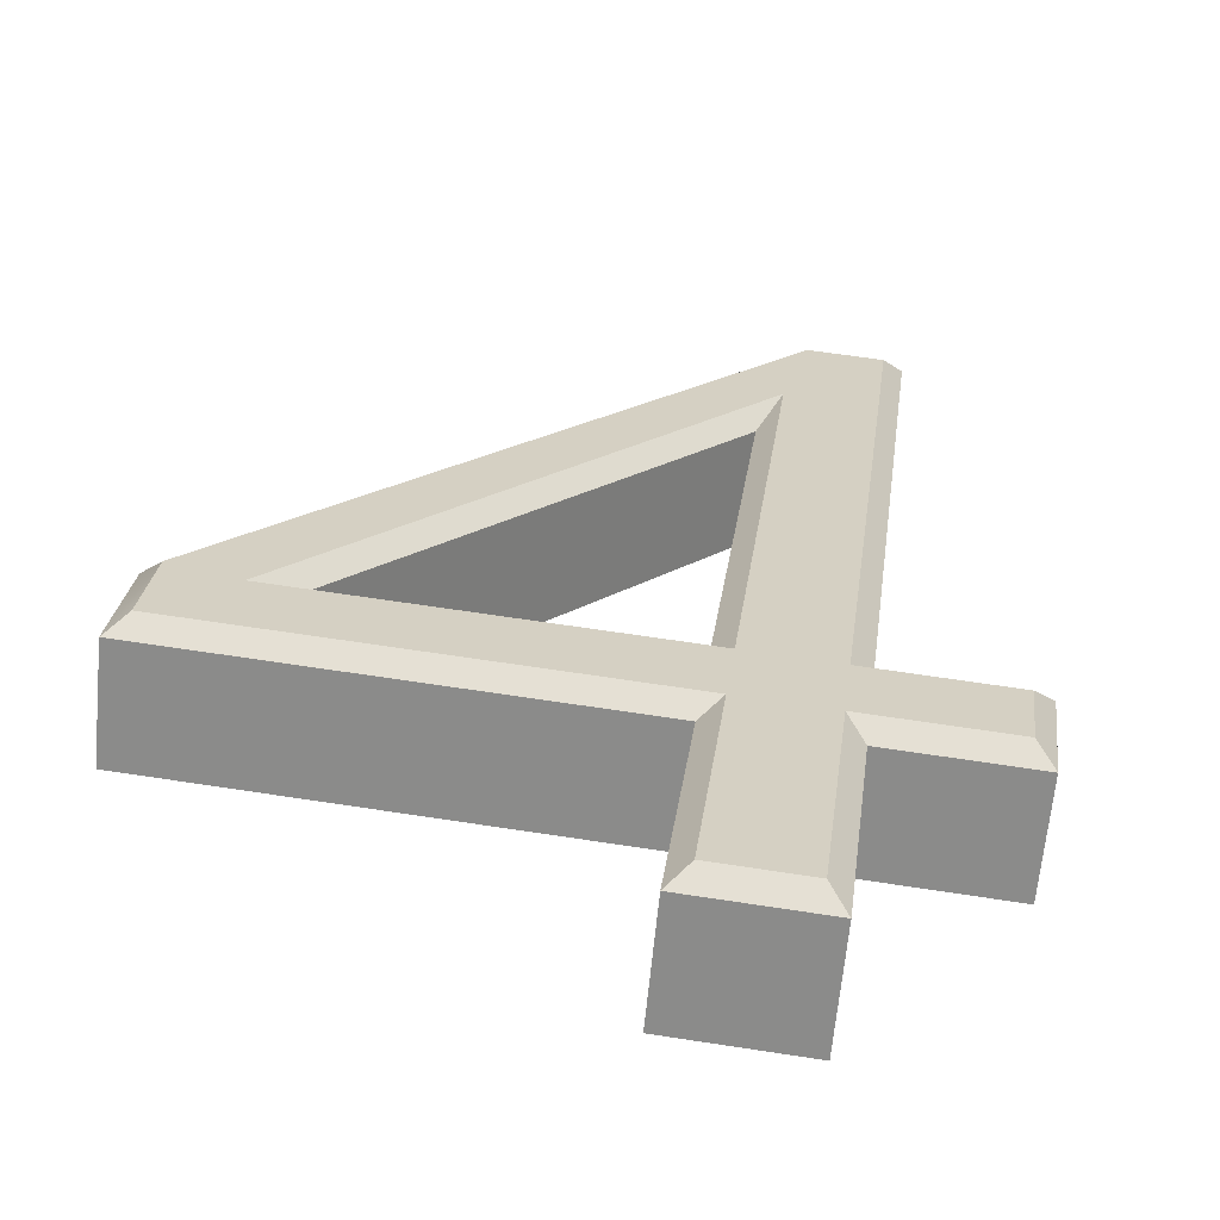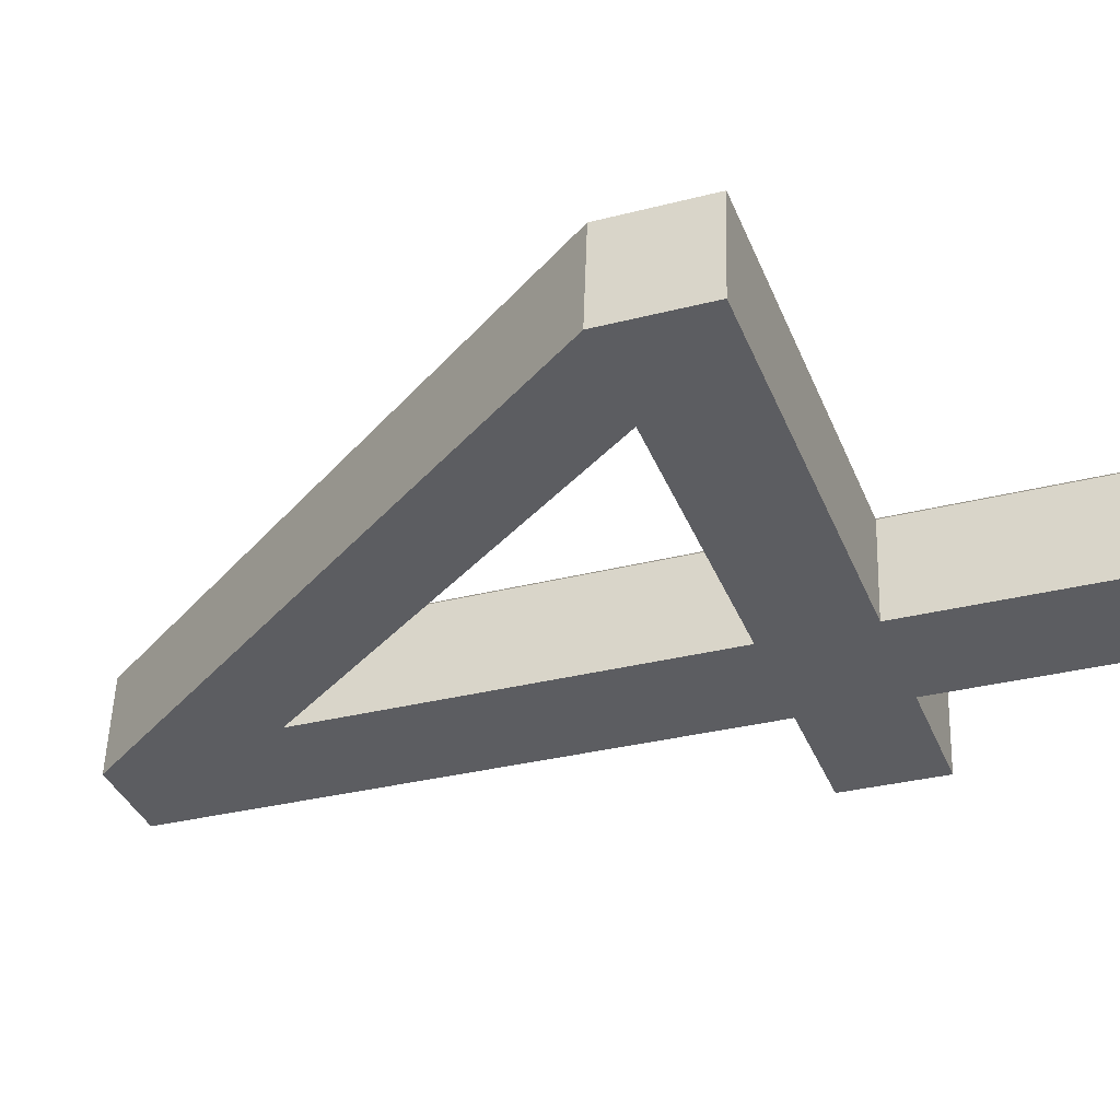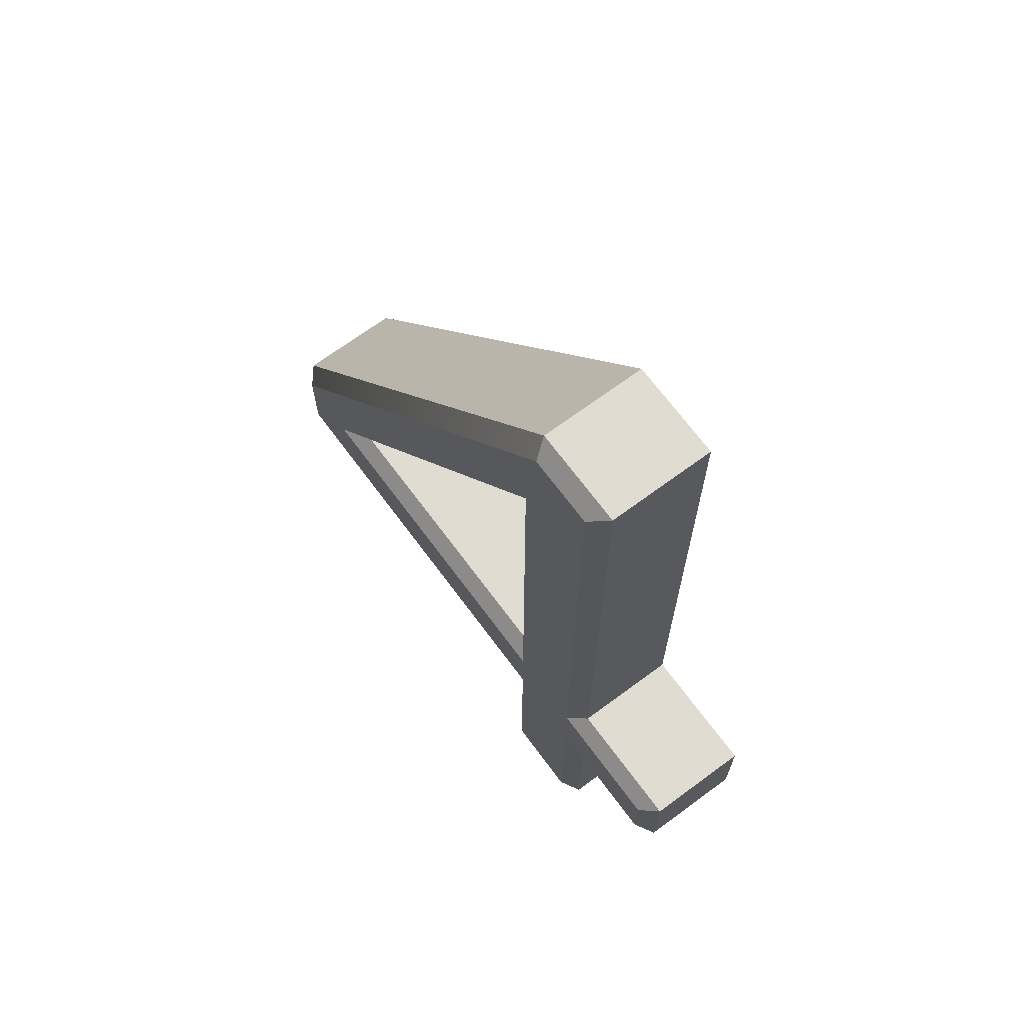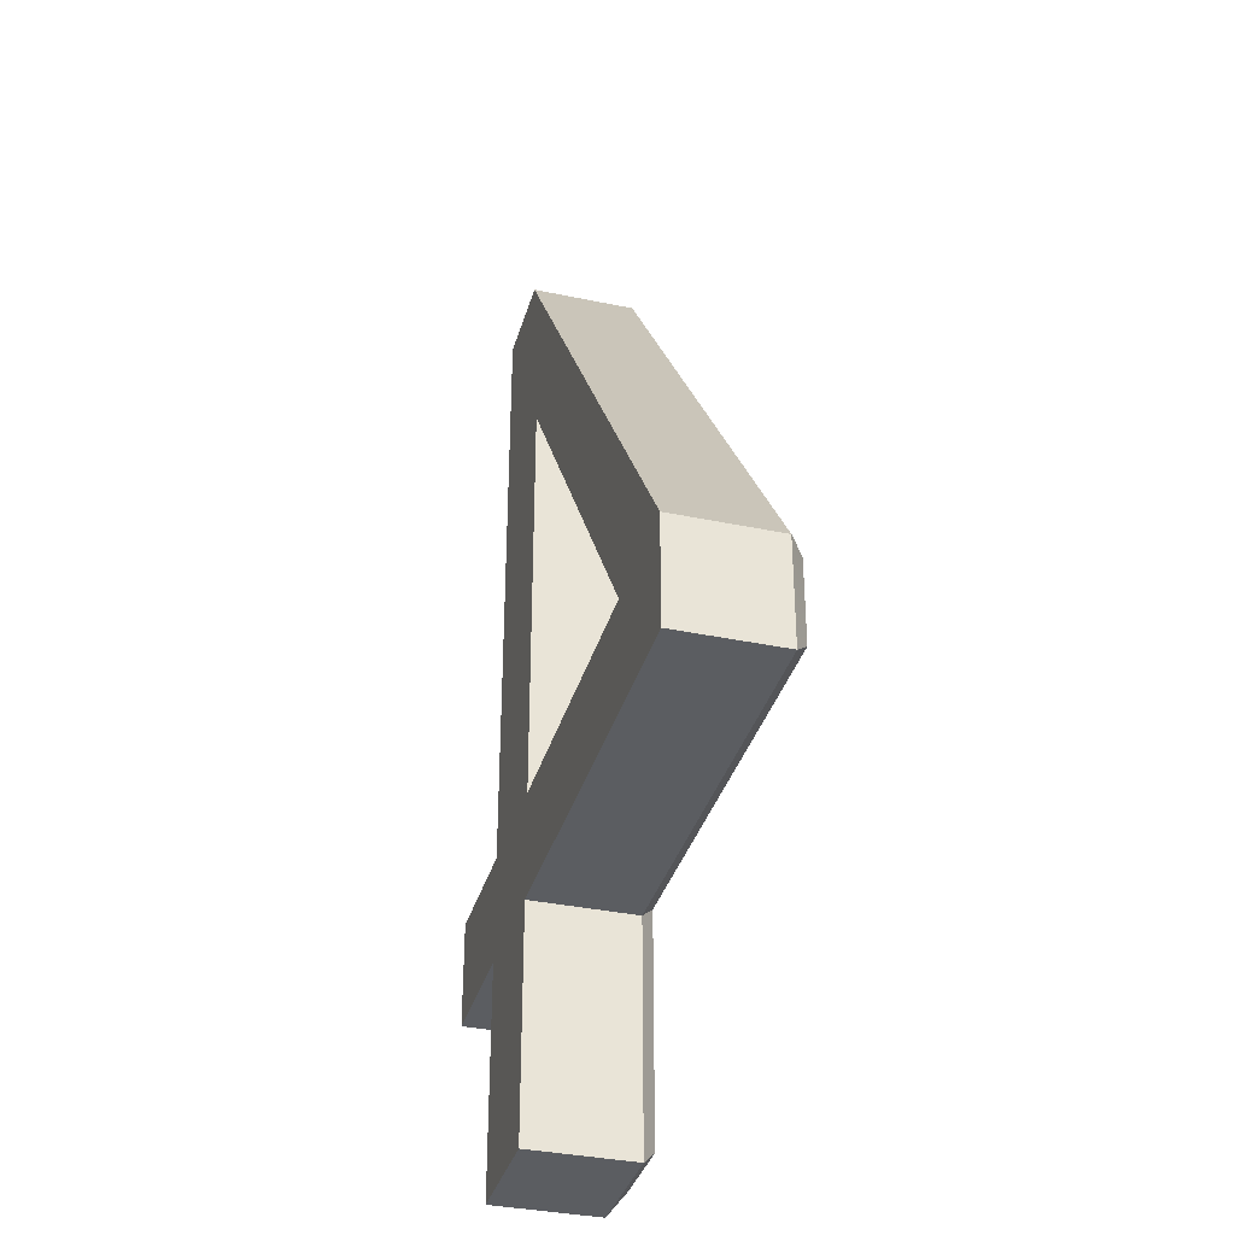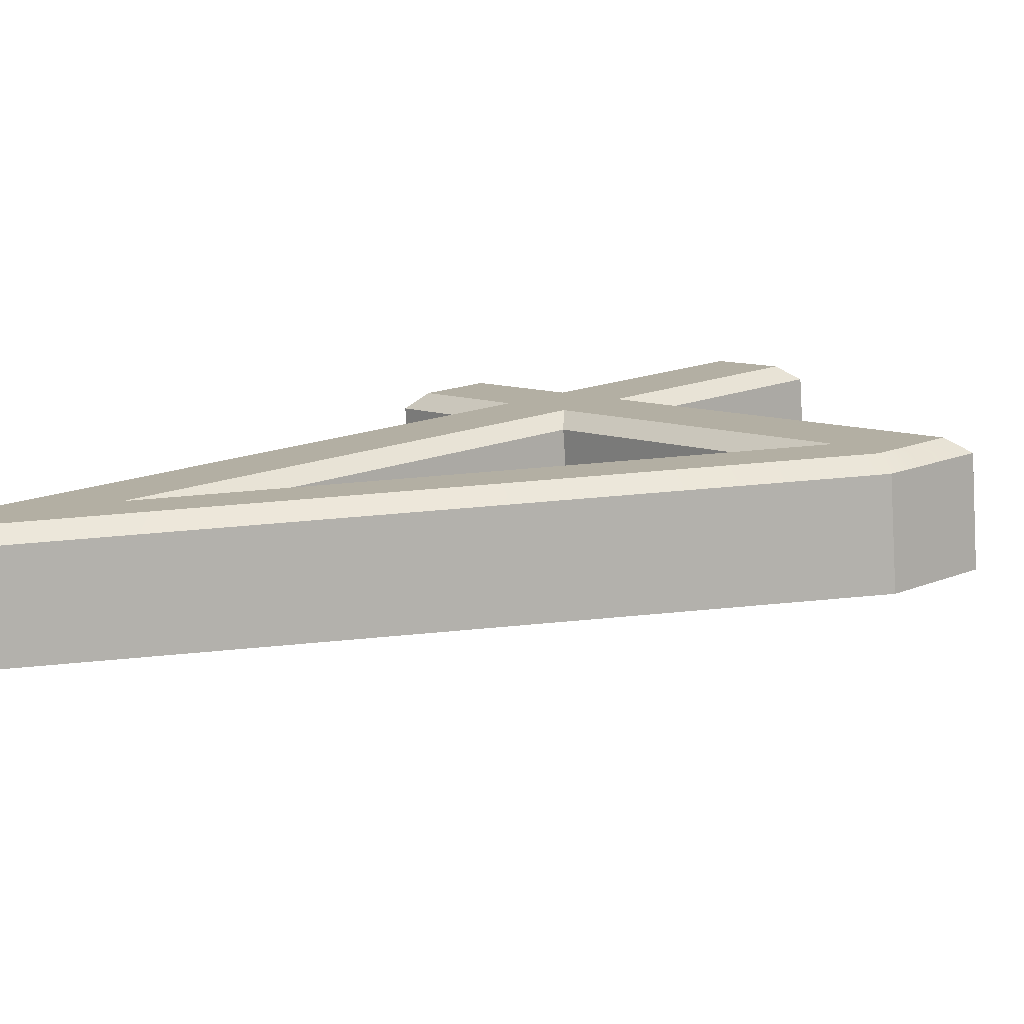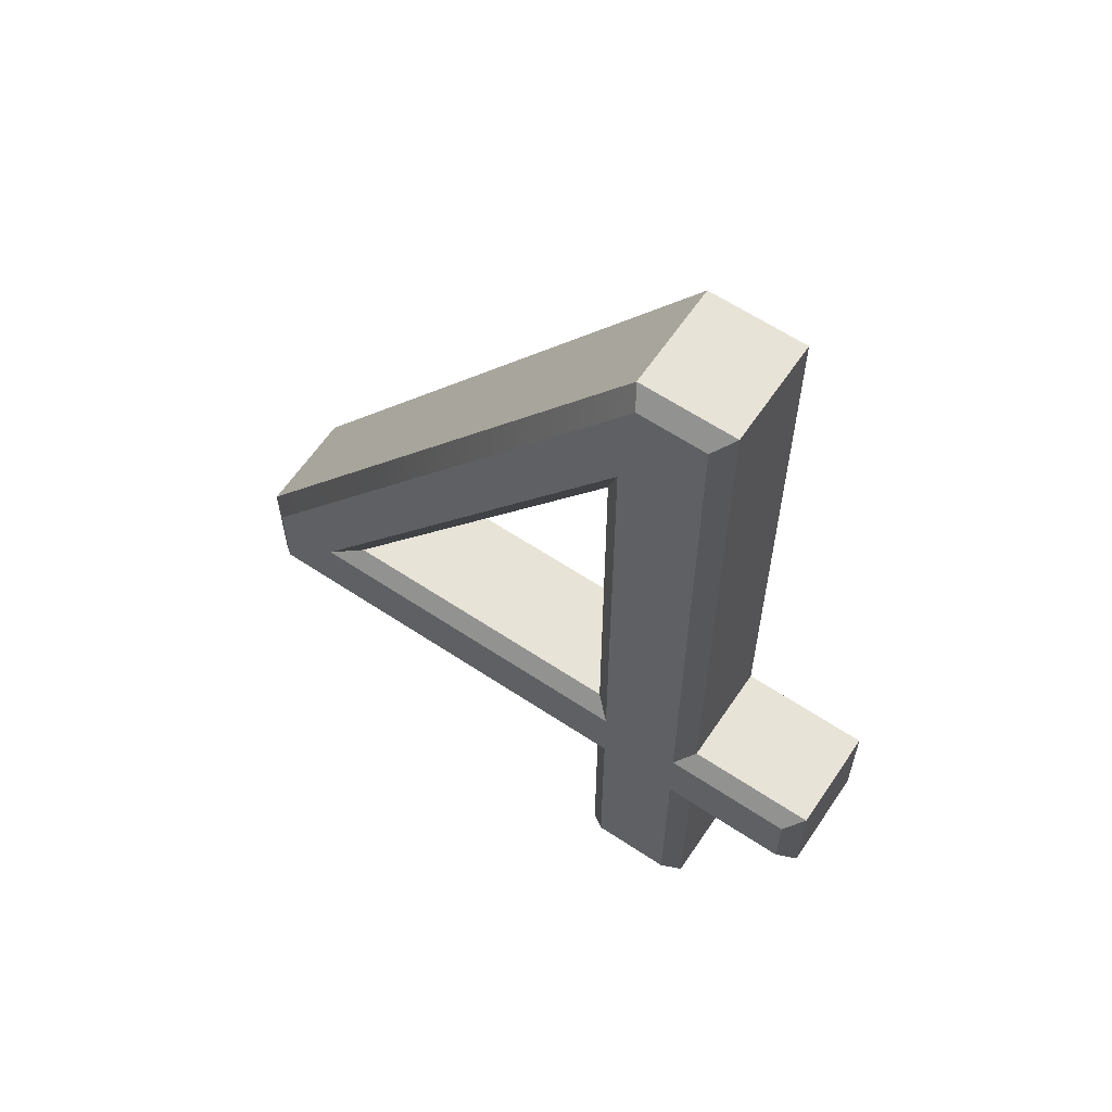
<metadata>
{"format":"obj","ext":"obj","renderer":"f3d","projection":"perspective","resolution":1024,"background":"white","views":[{"elev":25.1,"azim":6.9,"up":"+Z"},{"elev":-31.0,"azim":-69.6,"up":"+Z"},{"elev":69.1,"azim":59.0,"up":"+Y"},{"elev":-35.7,"azim":-100.0,"up":"+Y"},{"elev":15.9,"azim":-130.8,"up":"+Z"},{"elev":62.1,"azim":39.5,"up":"+Y"}]}
</metadata>
<code>
v  1.827 -8.059 -1.273
v  1.827 -4.718 -1.273
v  1.973 -8.059 0.2487
v  1.973 -4.718 0.2487
v  3.718 -4.718 -1.455
v  3.864 -4.718 0.0667
v  3.718 -3.146 -1.455
v  3.864 -3.146 0.0667
v  1.827 -3.146 -1.273
v  1.973 -3.146 0.2487
v  1.827 5.937 -1.273
v  1.973 5.937 0.2487
v  0.4357 5.937 -1.139
v  0.5822 5.937 0.3827
v  -5.954 -3.146 -0.5235
v  -5.808 -3.146 0.998
v  -5.954 -4.718 -0.5235
v  -5.808 -4.718 0.998
v  0.1096 -4.718 -1.107
v  0.2561 -4.718 0.4141
v  0.1097 -8.059 -1.107
v  0.2561 -8.059 0.4141
v  -4.271 -3.146 -0.6856
v  0.1097 3.156 -1.107
v  -4.124 -3.146 0.8359
v  0.2561 3.156 0.4141
v  0.1097 -3.146 -1.107
v  0.2561 -3.146 0.4141
v  1.733 -7.797 0.4912
v  1.733 -4.456 0.4912
v  3.624 -4.456 0.3091
v  3.624 -3.408 0.3091
v  1.733 -3.408 0.4912
v  1.733 5.675 0.4912
v  0.7382 5.675 0.587
v  -5.526 -3.23 1.19
v  -5.526 -4.456 1.19
v  0.5379 -4.456 0.6063
v  0.5379 -7.797 0.6063
v  -4.604 -3.408 1.101
v  0.5379 3.989 0.6063
v  0.5379 -3.408 0.6063
g number4
f 1 2 3
f 2 4 3
f 2 5 4
f 5 6 4
f 5 7 6
f 7 8 6
f 7 9 8
f 9 10 8
f 9 11 10
f 11 12 10
f 11 13 12
f 13 14 12
f 13 15 14
f 15 16 14
f 15 17 16
f 17 18 16
f 17 19 18
f 19 20 18
f 19 21 20
f 21 22 20
f 21 1 22
f 1 3 22
f 23 24 25
f 24 26 25
f 24 27 26
f 27 28 26
f 27 23 28
f 23 25 28
f 3 4 29
f 4 30 29
f 4 6 30
f 6 31 30
f 6 8 31
f 8 32 31
f 8 10 32
f 10 33 32
f 10 12 33
f 12 34 33
f 12 14 34
f 14 35 34
f 14 16 35
f 16 36 35
f 16 18 36
f 18 37 36
f 18 20 37
f 20 38 37
f 20 22 38
f 22 39 38
f 22 3 39
f 3 29 39
f 25 26 40
f 26 41 40
f 26 28 41
f 28 42 41
f 28 25 42
f 25 40 42
f 41 29 30
f 29 41 42
f 38 39 29
f 38 29 42
f 37 38 42
f 37 42 40
f 36 37 40
f 35 36 40
f 35 40 41
f 33 34 35
f 33 35 41
f 33 41 30
f 32 33 30
f 32 30 31
f 24 2 1
f 1 27 24
f 19 1 21
f 19 27 1
f 17 27 19
f 17 23 27
f 15 23 17
f 13 23 15
f 13 24 23
f 9 13 11
f 9 24 13
f 9 2 24
f 7 2 9
f 7 5 2

</code>
